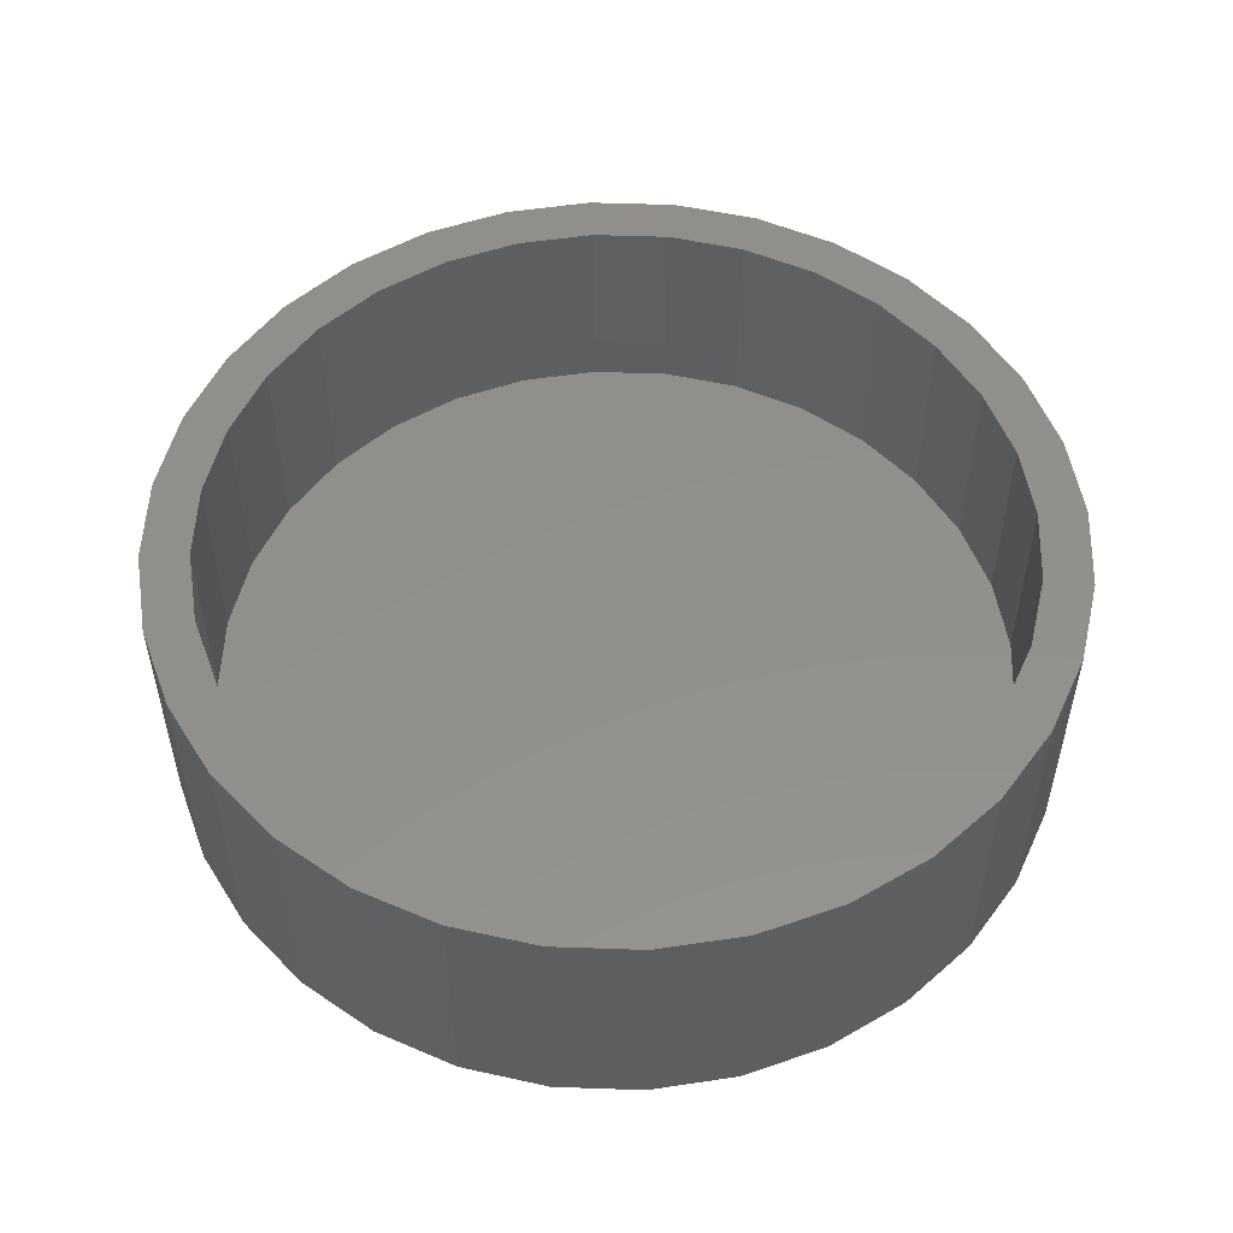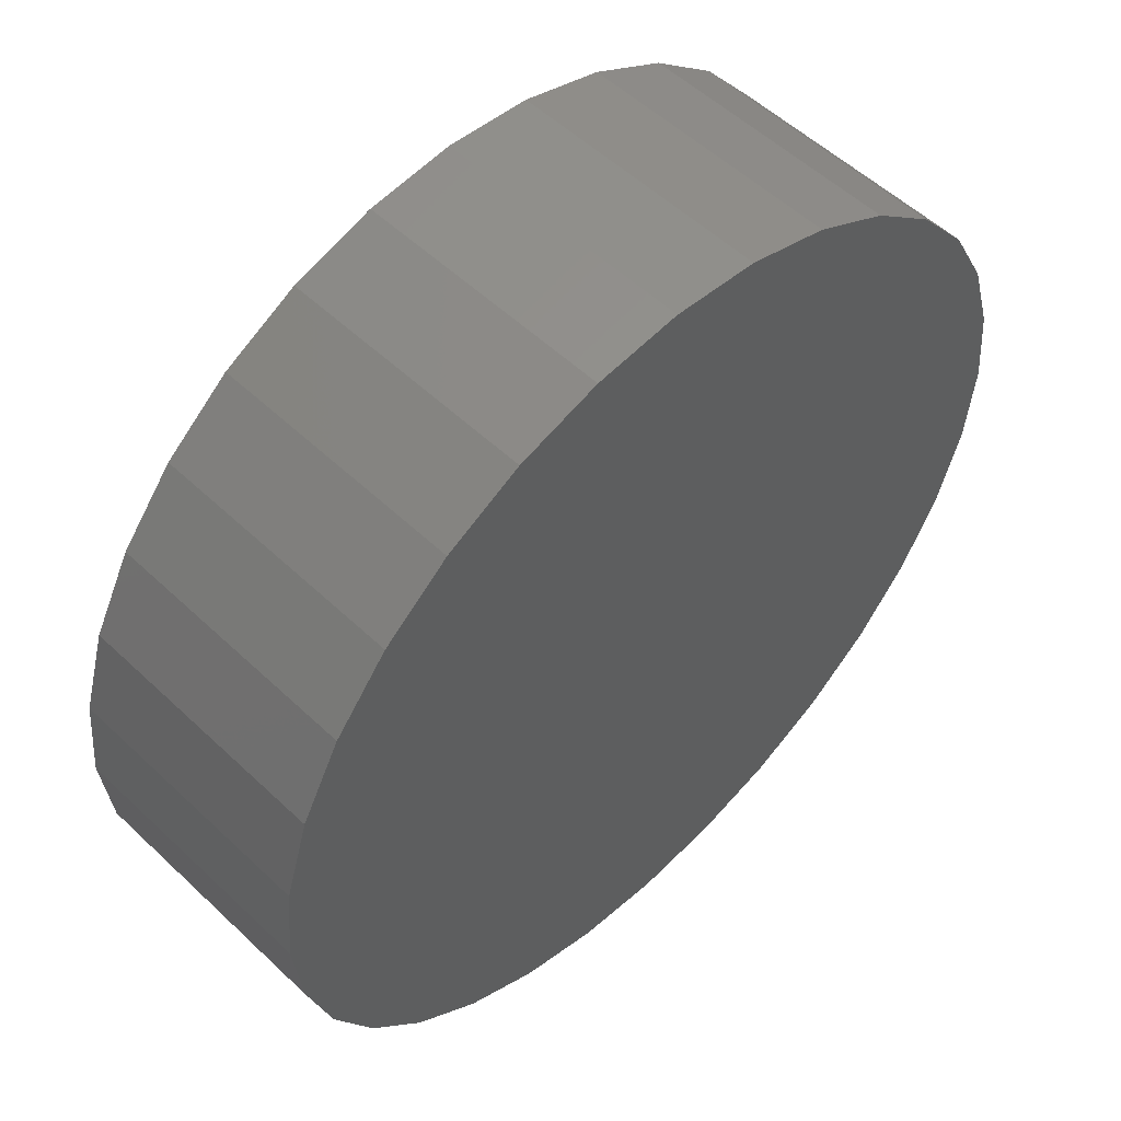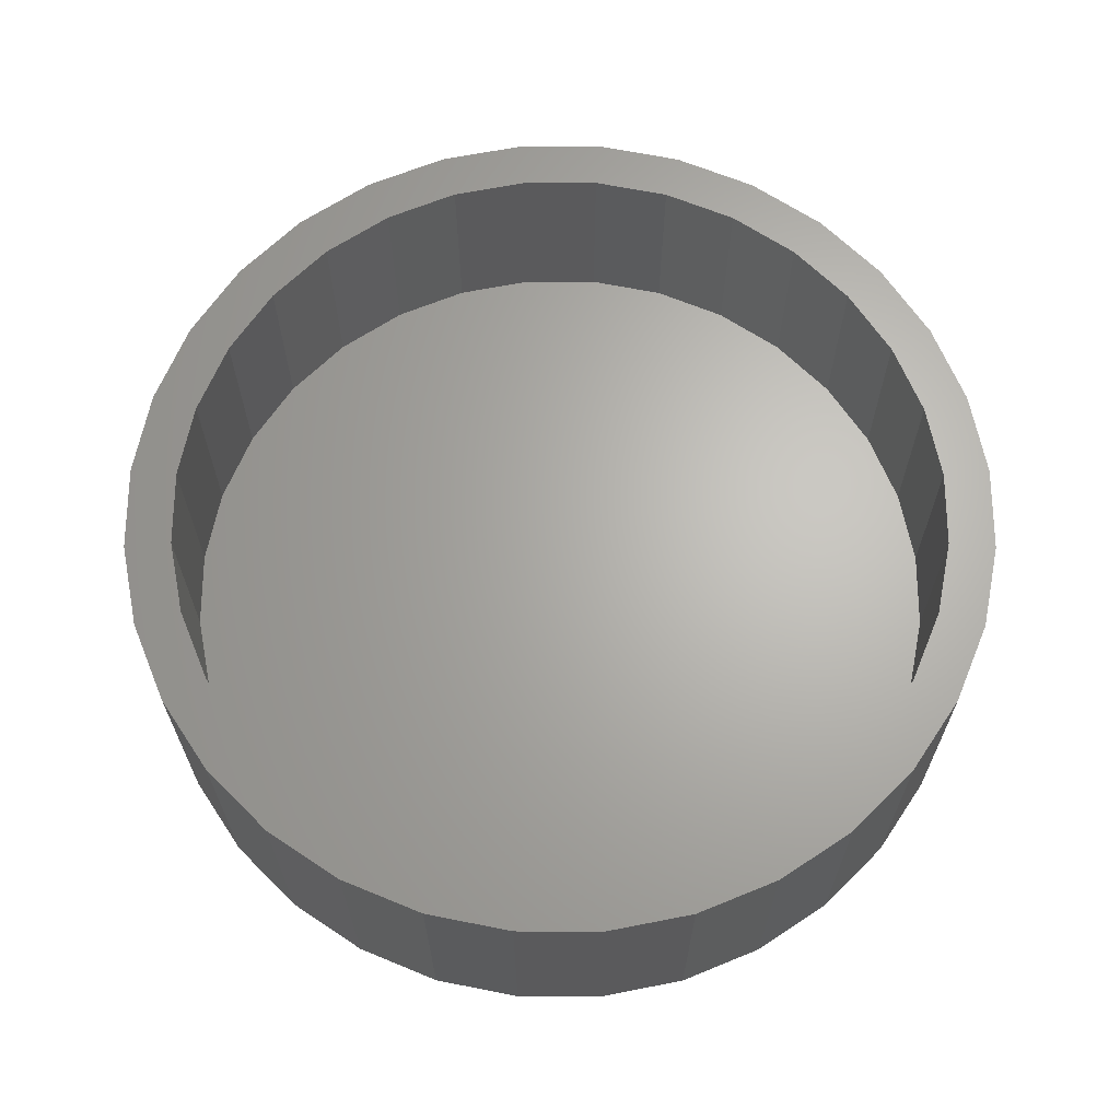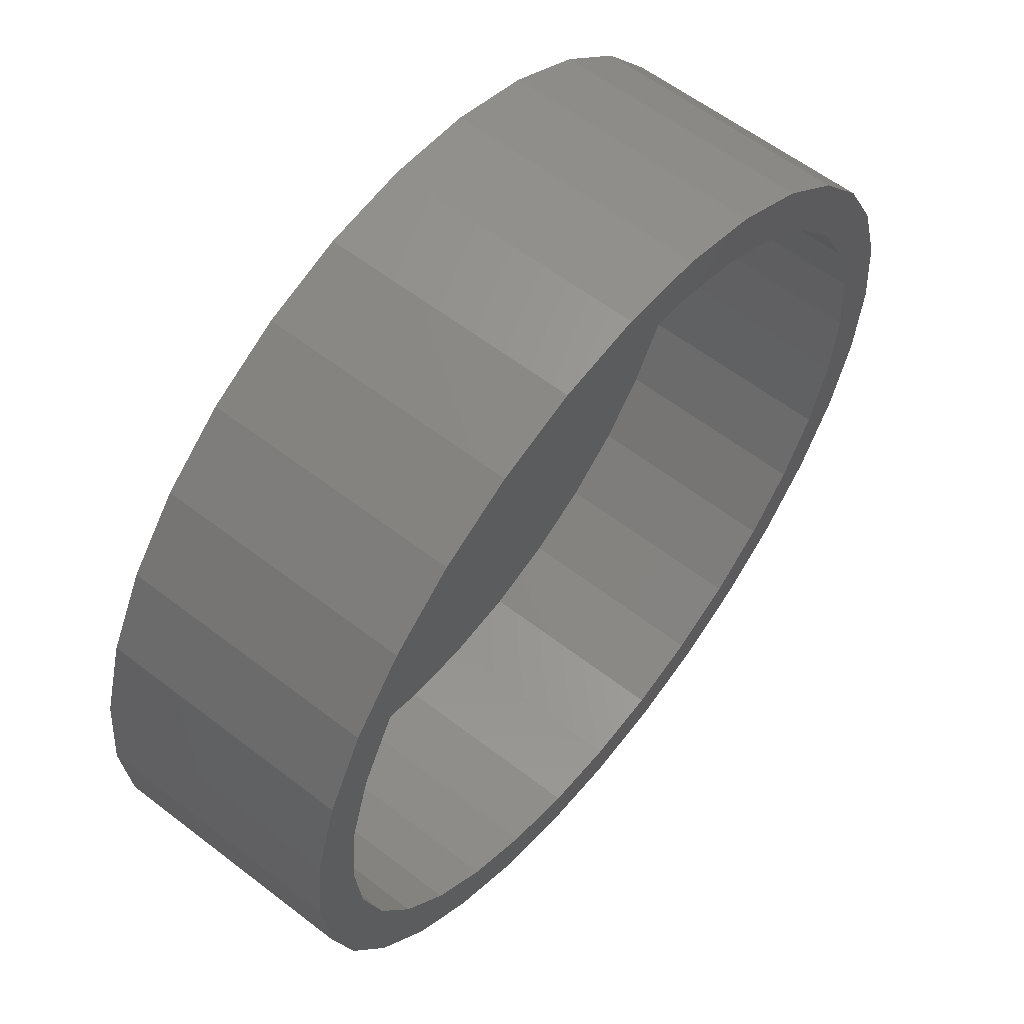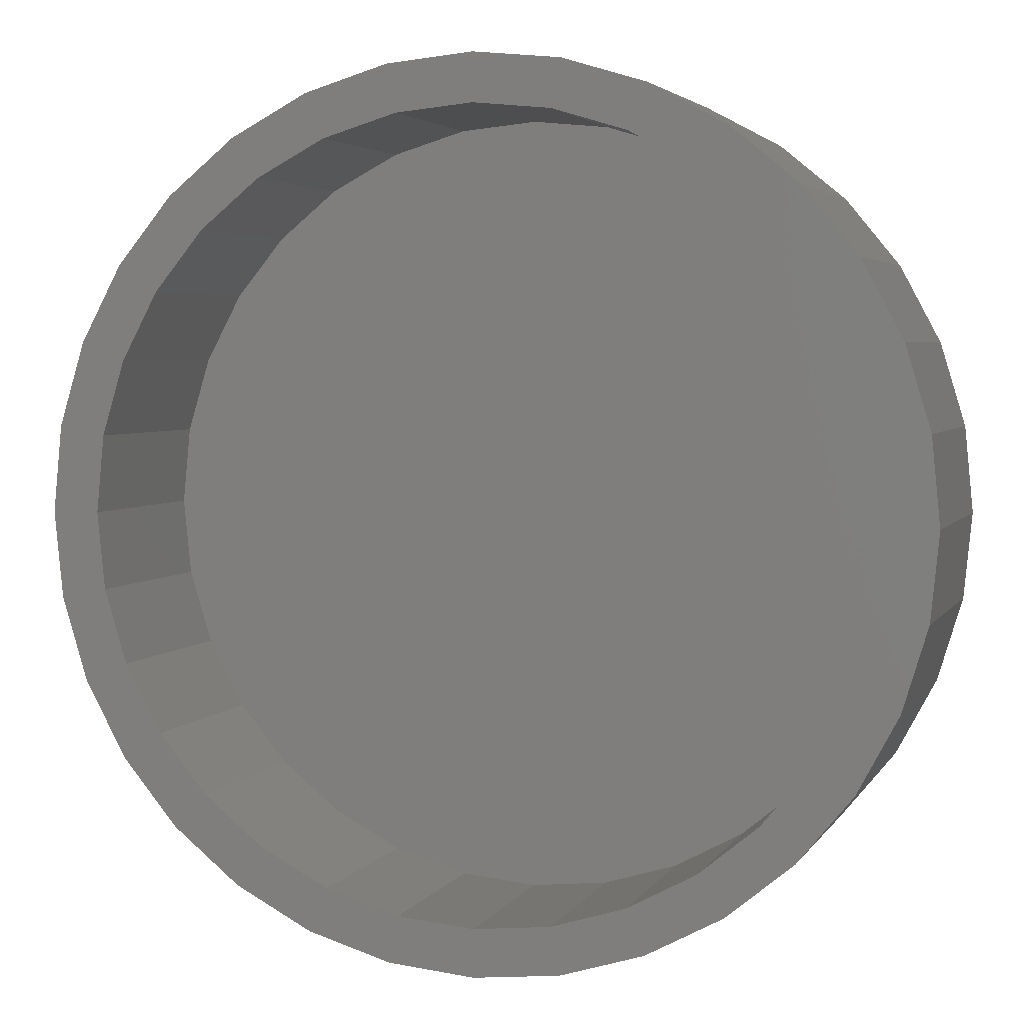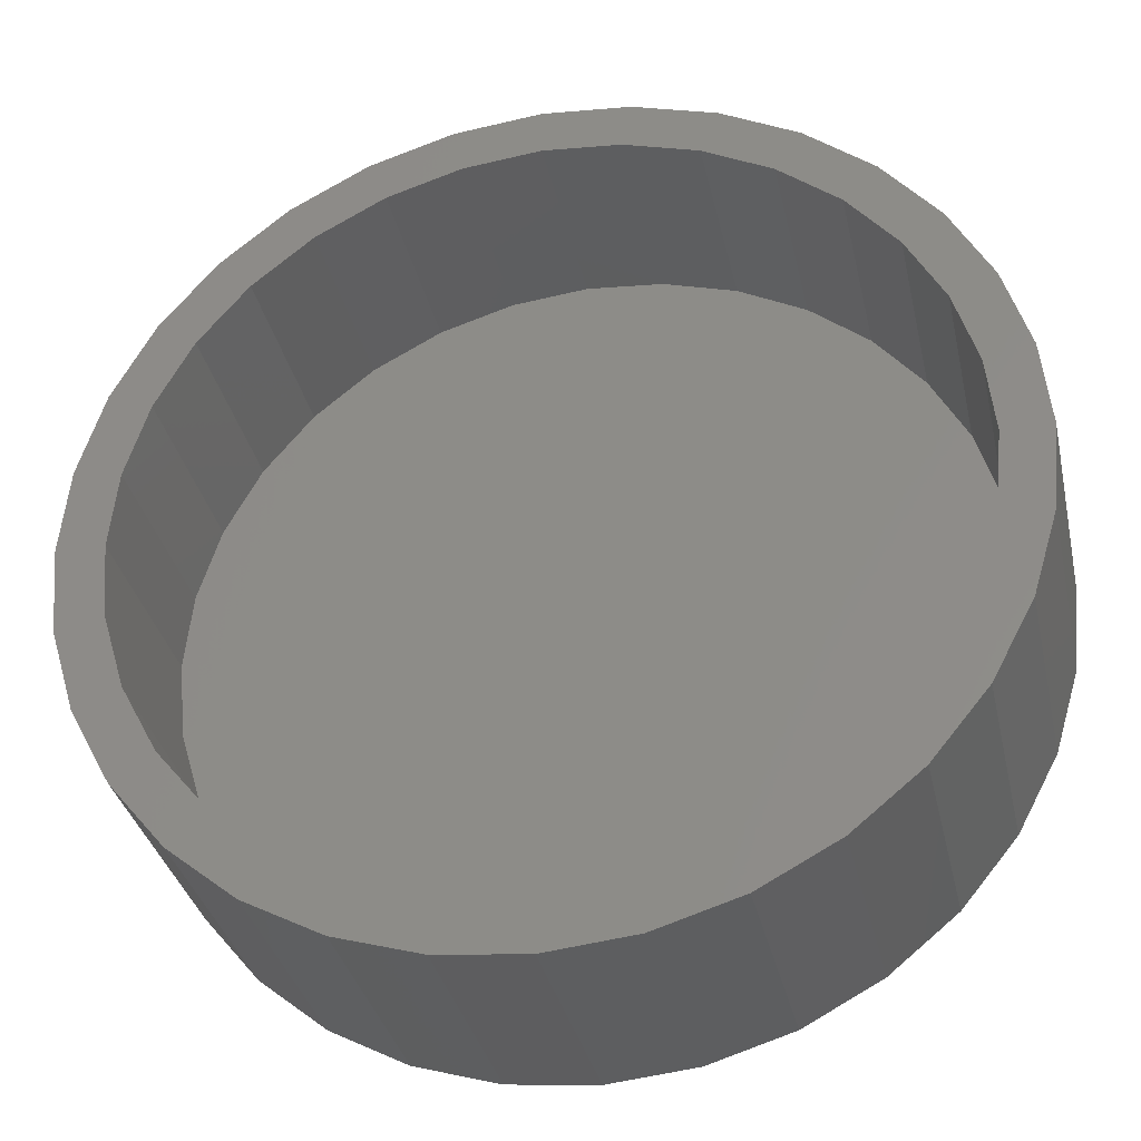
<metadata>
{"format":"stl","ext":"stl","renderer":"f3d","projection":"perspective","resolution":1024,"background":"white","views":[{"elev":52.8,"azim":109.0,"up":"+Z"},{"elev":54.0,"azim":135.1,"up":"+Y"},{"elev":65.6,"azim":-106.8,"up":"+Z"},{"elev":59.3,"azim":-51.6,"up":"+Y"},{"elev":3.7,"azim":17.1,"up":"+Y"},{"elev":-34.3,"azim":12.4,"up":"+Y"}]}
</metadata>
<code>
# stl→obj: 128 verts, 252 faces
v 0.006414 0.6817 0.1172
v 0.006414 0.7052 0.1172
v -0.03618 0.701 0.1172
v -0.07714 0.6886 0.1172
v -0.03161 0.678 0.1172
v -0.1149 0.6684 0.1172
v -0.06817 0.6669 0.1172
v -0.1019 0.6489 0.1172
v -0.148 0.6412 0.1172
v -0.1149 0.3053 0.1172
v -0.06817 0.3068 0.1172
v -0.1019 0.3248 0.1172
v -0.03161 0.2957 0.1172
v -0.07714 0.2851 0.1172
v 0.006414 0.2919 0.1172
v -0.03618 0.2727 0.1172
v 0.006414 0.2685 0.1172
v 0.04901 0.701 0.1172
v 0.08997 0.6886 0.1172
v 0.04444 0.678 0.1172
v 0.1277 0.6684 0.1172
v 0.081 0.6669 0.1172
v 0.1147 0.6489 0.1172
v 0.1277 0.3053 0.1172
v 0.1608 0.3325 0.1172
v 0.1147 0.3248 0.1172
v 0.081 0.3068 0.1172
v 0.04444 0.2957 0.1172
v 0.08997 0.2851 0.1172
v 0.04901 0.2727 0.1172
v -0.148 0.3325 0.1172
v -0.1314 0.349 0.1172
v -0.1751 0.3655 0.1172
v -0.1556 0.3786 0.1172
v -0.1953 0.4033 0.1172
v -0.1737 0.4123 0.1172
v -0.2077 0.4442 0.1172
v -0.1847 0.4488 0.1172
v -0.2119 0.4868 0.1172
v -0.1885 0.4868 0.1172
v -0.2077 0.5294 0.1172
v -0.1847 0.5249 0.1172
v -0.1953 0.5704 0.1172
v -0.1737 0.5614 0.1172
v -0.1751 0.6081 0.1172
v -0.1556 0.5951 0.1172
v -0.1314 0.6247 0.1172
v 0.1608 0.6412 0.1172
v 0.1442 0.6247 0.1172
v 0.188 0.6081 0.1172
v 0.1685 0.5951 0.1172
v 0.2081 0.5704 0.1172
v 0.1865 0.5614 0.1172
v 0.2206 0.5294 0.1172
v 0.1976 0.5249 0.1172
v 0.2248 0.4868 0.1172
v 0.2013 0.4868 0.1172
v 0.2206 0.4442 0.1172
v 0.1976 0.4488 0.1172
v 0.2081 0.4033 0.1172
v 0.1865 0.4123 0.1172
v 0.188 0.3655 0.1172
v 0.1685 0.3786 0.1172
v 0.1442 0.349 0.1172
v 0.006414 0.2919 0.01562
v 0.04444 0.2957 0.01562
v 0.081 0.3068 0.01562
v 0.1147 0.3248 0.01562
v 0.1442 0.349 0.01562
v 0.1685 0.3786 0.01562
v 0.1865 0.4123 0.01562
v 0.1976 0.4488 0.01562
v 0.2013 0.4868 0.01562
v -0.03161 0.2957 0.01562
v -0.06817 0.3068 0.01562
v -0.1019 0.3248 0.01562
v -0.1314 0.349 0.01562
v -0.1556 0.3786 0.01562
v -0.1737 0.4123 0.01562
v -0.1847 0.4488 0.01562
v -0.1885 0.4868 0.01562
v 0.006414 0.6817 0.01562
v -0.03161 0.678 0.01562
v -0.06817 0.6669 0.01562
v -0.1019 0.6489 0.01562
v -0.1314 0.6247 0.01562
v -0.1556 0.5951 0.01562
v -0.1737 0.5614 0.01562
v -0.1847 0.5249 0.01562
v 0.04444 0.678 0.01562
v 0.081 0.6669 0.01562
v 0.1147 0.6489 0.01562
v 0.1442 0.6247 0.01562
v 0.1685 0.5951 0.01562
v 0.1865 0.5614 0.01562
v 0.1976 0.5249 0.01562
v 0.2248 0.4868 -0.007812
v 0.2206 0.4442 -0.007812
v 0.2081 0.4033 -0.007812
v 0.188 0.3655 -0.007812
v 0.1608 0.3325 -0.007812
v 0.1277 0.3053 -0.007812
v 0.08997 0.2851 -0.007812
v 0.04901 0.2727 -0.007812
v 0.006414 0.2685 -0.007812
v -0.03618 0.2727 -0.007812
v -0.07714 0.2851 -0.007812
v -0.1149 0.3053 -0.007812
v -0.148 0.3325 -0.007812
v -0.1751 0.3655 -0.007812
v -0.1953 0.4033 -0.007812
v -0.2077 0.4442 -0.007812
v -0.2119 0.4868 -0.007812
v -0.2077 0.5294 -0.007812
v -0.1953 0.5704 -0.007812
v -0.1751 0.6081 -0.007812
v -0.148 0.6412 -0.007812
v -0.1149 0.6684 -0.007812
v -0.07714 0.6886 -0.007812
v -0.03618 0.701 -0.007812
v 0.006414 0.7052 -0.007812
v 0.04901 0.701 -0.007812
v 0.08997 0.6886 -0.007812
v 0.1277 0.6684 -0.007812
v 0.1608 0.6412 -0.007812
v 0.188 0.6081 -0.007812
v 0.2081 0.5704 -0.007812
v 0.2206 0.5294 -0.007812
f 1 2 3
f 1 3 4
f 5 1 4
f 4 6 5
f 5 6 7
f 8 7 6
f 6 9 8
f 10 11 12
f 13 11 10
f 10 14 13
f 14 15 13
f 15 14 16
f 15 16 17
f 18 2 1
f 1 19 18
f 19 1 20
f 19 20 21
f 20 22 21
f 21 22 23
f 24 25 26
f 24 26 27
f 24 27 28
f 24 28 29
f 29 28 15
f 30 29 15
f 15 17 30
f 10 12 31
f 31 12 32
f 31 32 33
f 33 32 34
f 33 34 35
f 35 34 36
f 35 36 37
f 37 36 38
f 37 38 39
f 39 38 40
f 39 40 41
f 41 40 42
f 41 42 43
f 43 42 44
f 43 44 45
f 45 44 46
f 45 46 9
f 9 46 47
f 9 47 8
f 21 23 48
f 48 23 49
f 48 49 50
f 50 49 51
f 50 51 52
f 52 51 53
f 52 53 54
f 54 53 55
f 54 55 56
f 56 55 57
f 56 57 58
f 58 57 59
f 58 59 60
f 60 59 61
f 60 61 62
f 62 61 63
f 62 63 25
f 25 63 64
f 25 64 26
f 65 28 66
f 66 28 27
f 66 27 67
f 67 27 26
f 67 26 68
f 68 26 64
f 68 64 69
f 69 64 63
f 69 63 70
f 70 63 61
f 70 61 71
f 71 61 59
f 71 59 72
f 72 59 57
f 72 57 73
f 28 65 15
f 15 65 74
f 15 74 13
f 13 74 75
f 13 75 11
f 11 75 76
f 11 76 12
f 12 76 77
f 12 77 32
f 32 77 78
f 32 78 34
f 34 78 79
f 34 79 36
f 36 79 80
f 36 80 38
f 38 80 81
f 38 81 40
f 82 5 83
f 83 5 7
f 83 7 84
f 84 7 8
f 84 8 85
f 85 8 47
f 85 47 86
f 86 47 46
f 86 46 87
f 87 46 44
f 87 44 88
f 88 44 42
f 88 42 89
f 89 42 40
f 89 40 81
f 5 82 1
f 1 82 90
f 1 90 20
f 20 90 91
f 20 91 22
f 22 91 92
f 22 92 23
f 23 92 93
f 23 93 49
f 49 93 94
f 49 94 51
f 51 94 95
f 51 95 53
f 53 95 96
f 53 96 55
f 55 96 73
f 55 73 57
f 97 56 98
f 98 56 58
f 98 58 99
f 99 58 60
f 99 60 100
f 100 60 62
f 100 62 101
f 101 62 25
f 101 25 102
f 102 25 24
f 102 24 103
f 103 24 29
f 103 29 104
f 104 29 30
f 104 30 105
f 105 30 17
f 105 17 106
f 106 17 16
f 106 16 107
f 107 16 14
f 107 14 108
f 108 14 10
f 108 10 109
f 109 10 31
f 109 31 110
f 110 31 33
f 110 33 111
f 111 33 35
f 111 35 112
f 112 35 37
f 112 37 113
f 113 37 39
f 113 39 114
f 114 39 41
f 114 41 115
f 115 41 43
f 115 43 116
f 116 43 45
f 116 45 117
f 117 45 9
f 117 9 118
f 118 9 6
f 118 6 119
f 119 6 4
f 119 4 120
f 120 4 3
f 120 3 121
f 121 3 2
f 121 2 122
f 122 2 18
f 122 18 123
f 123 18 19
f 123 19 124
f 124 19 21
f 124 21 125
f 125 21 48
f 125 48 126
f 126 48 50
f 126 50 127
f 127 50 52
f 127 52 128
f 128 52 54
f 128 54 97
f 97 54 56
f 121 122 120
f 119 120 122
f 123 119 122
f 104 106 103
f 105 106 104
f 106 107 103
f 103 107 108
f 103 108 102
f 102 108 109
f 102 109 101
f 101 109 110
f 101 110 100
f 100 110 111
f 100 111 99
f 99 111 112
f 99 112 98
f 98 112 113
f 98 113 97
f 97 113 114
f 97 114 128
f 128 114 115
f 128 115 127
f 127 115 116
f 127 116 126
f 126 116 117
f 126 117 125
f 125 117 118
f 125 118 124
f 124 118 119
f 124 119 123
f 83 90 82
f 90 83 84
f 90 84 91
f 67 74 66
f 66 74 65
f 91 84 92
f 92 84 85
f 92 85 93
f 93 85 86
f 93 86 94
f 94 86 87
f 94 87 95
f 95 87 88
f 95 88 96
f 96 88 89
f 96 89 73
f 73 89 81
f 73 81 72
f 72 81 80
f 72 80 71
f 71 80 79
f 71 79 70
f 70 79 78
f 70 78 69
f 69 78 77
f 69 77 68
f 68 77 76
f 68 76 67
f 67 76 75
f 67 75 74

</code>
